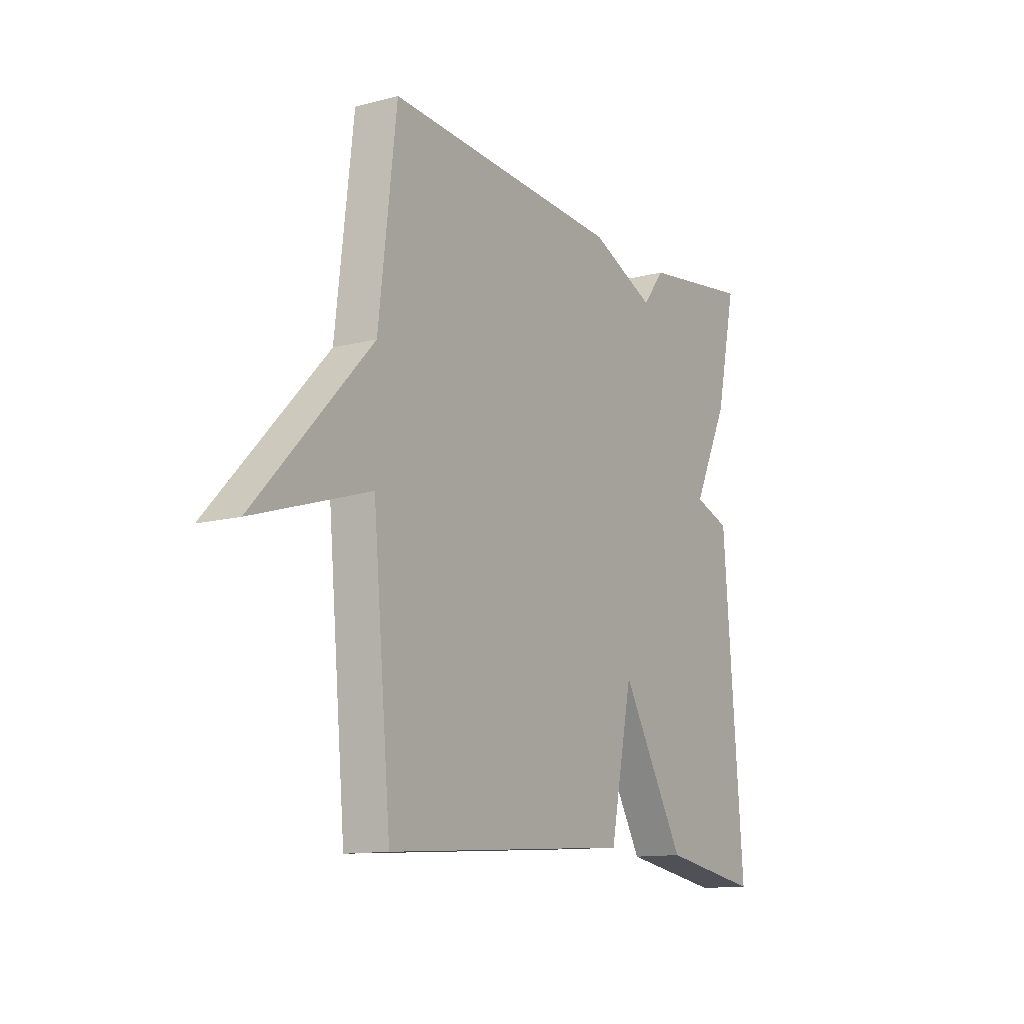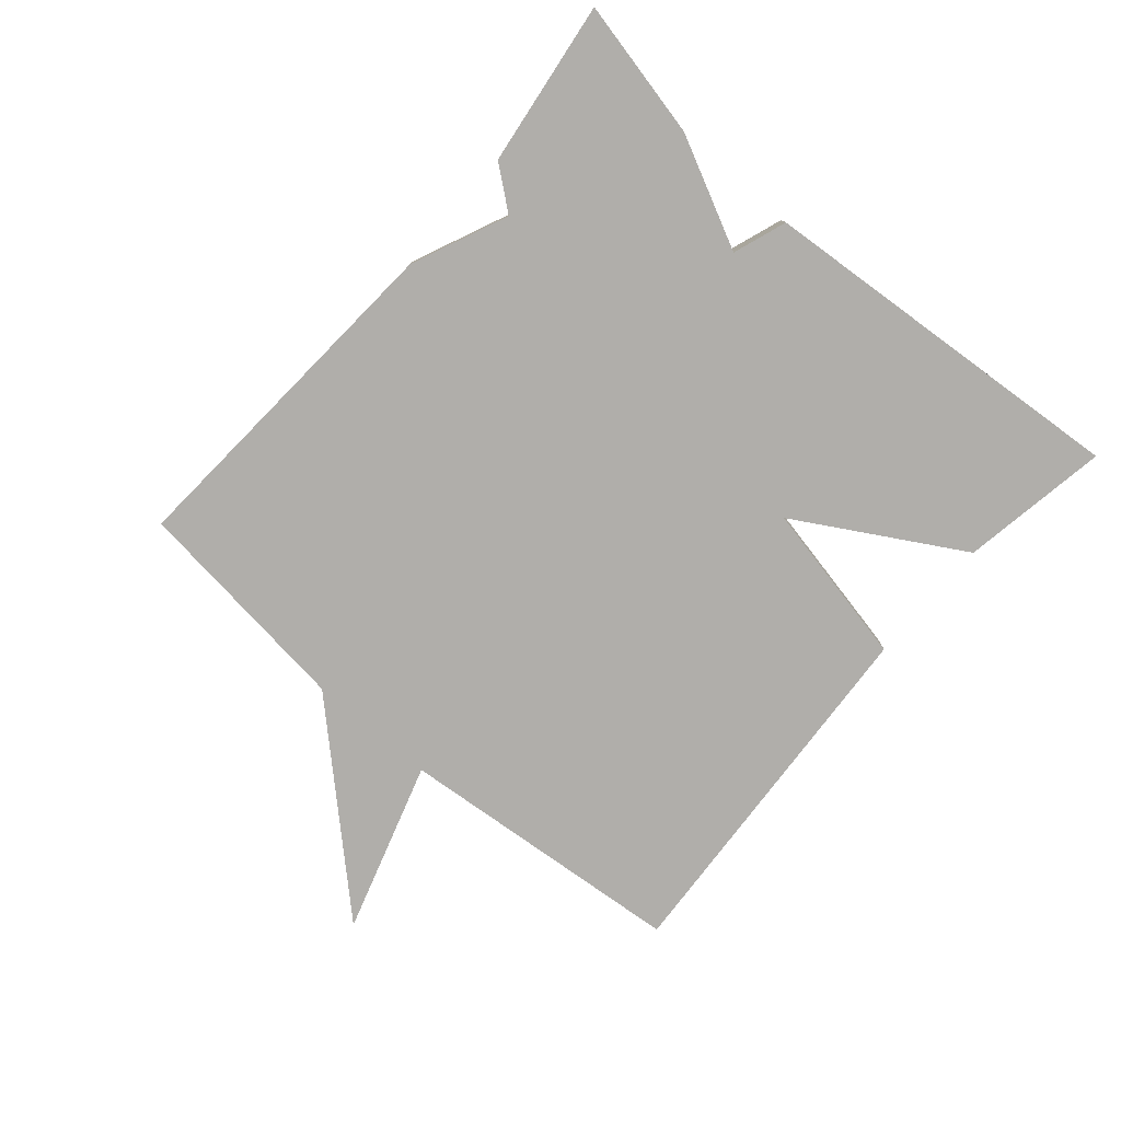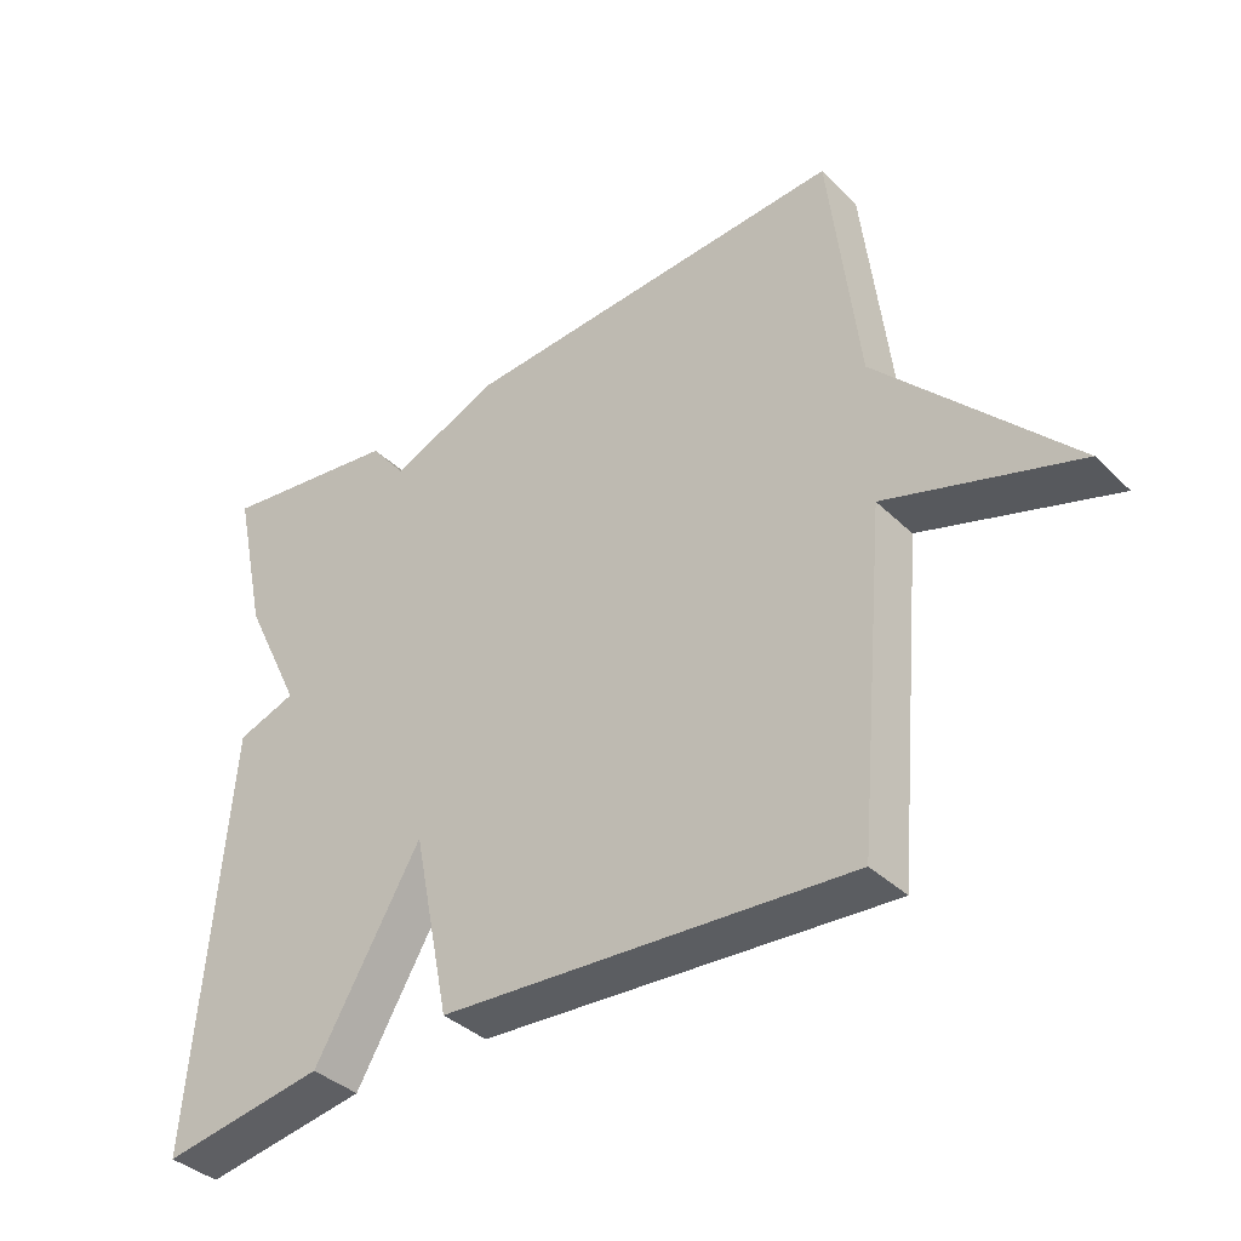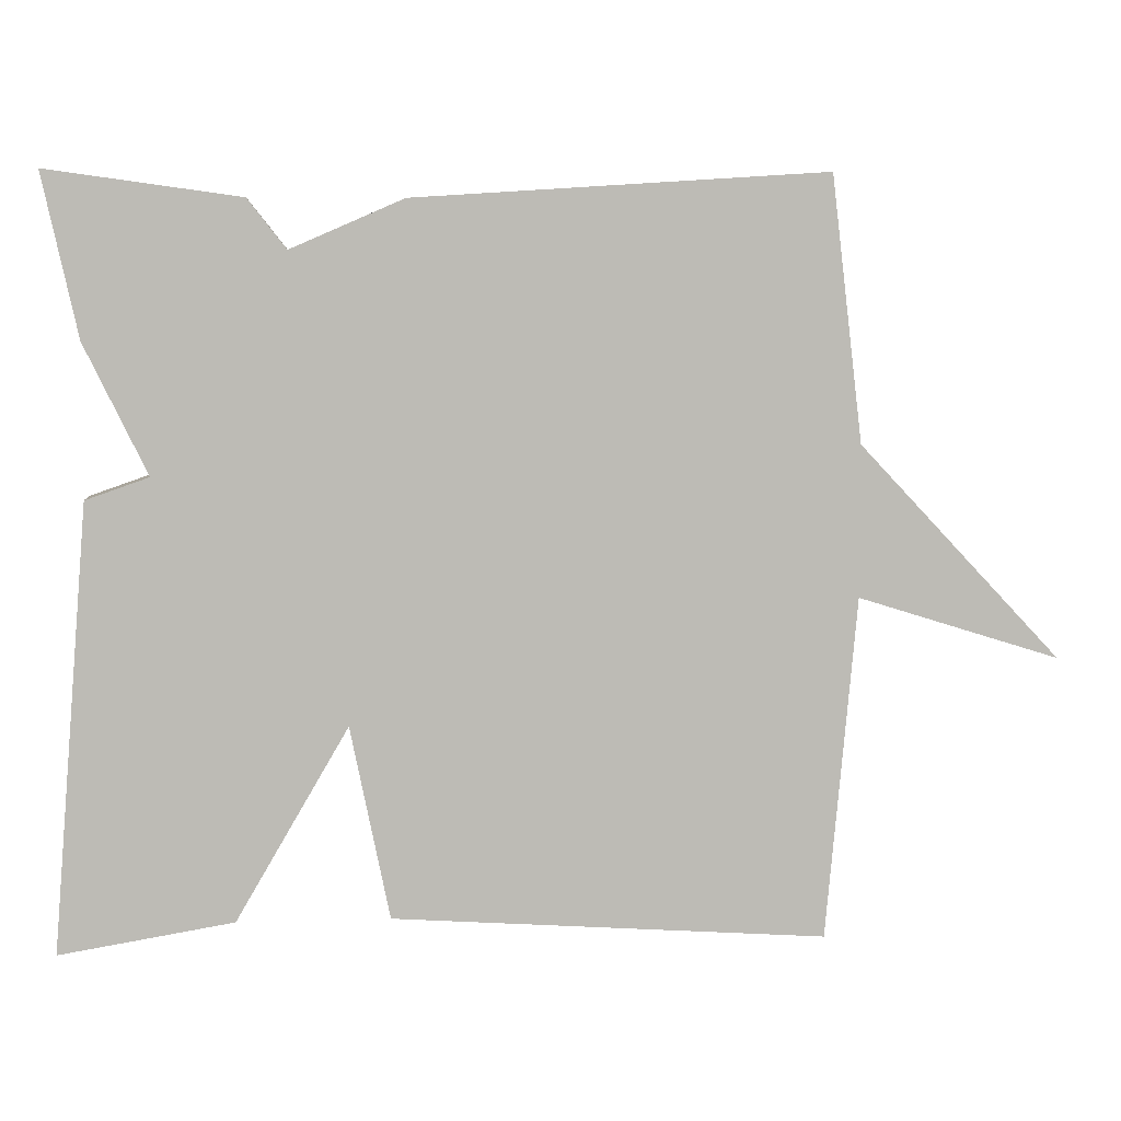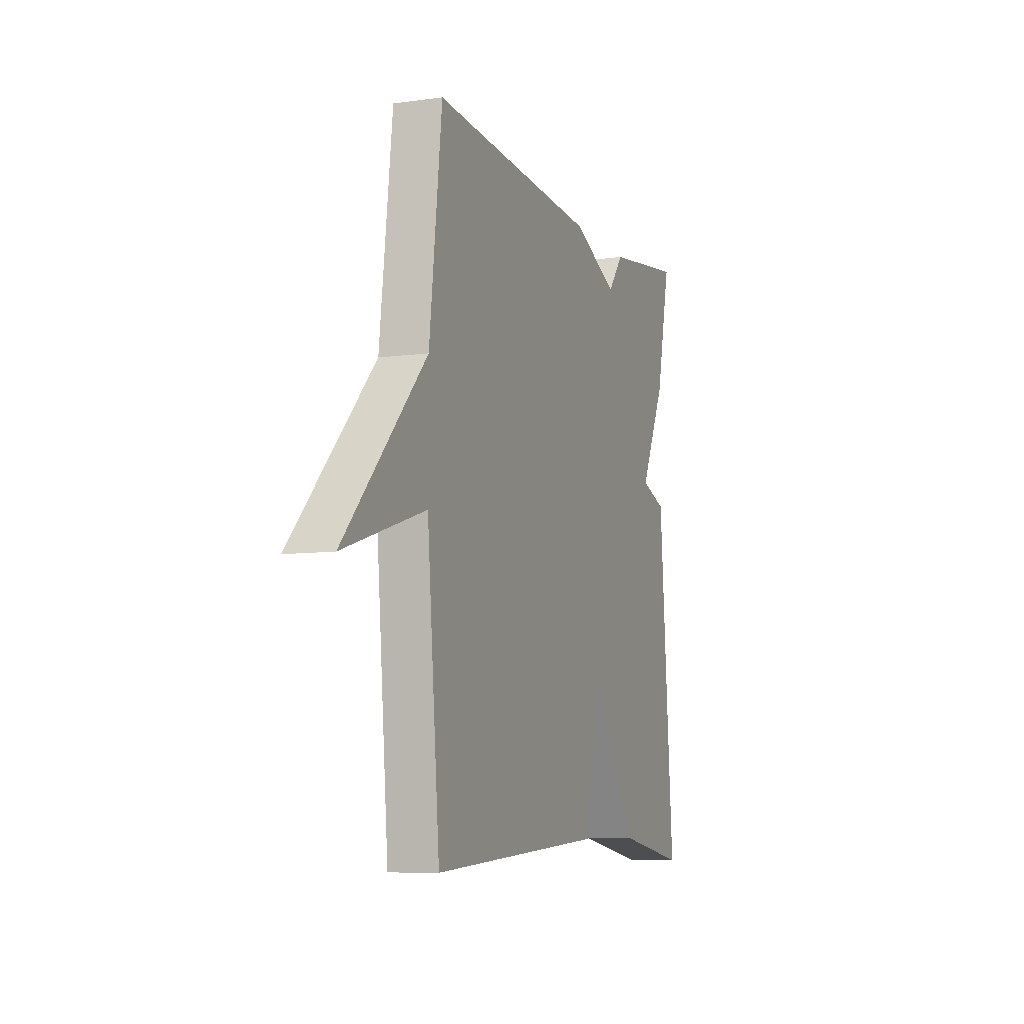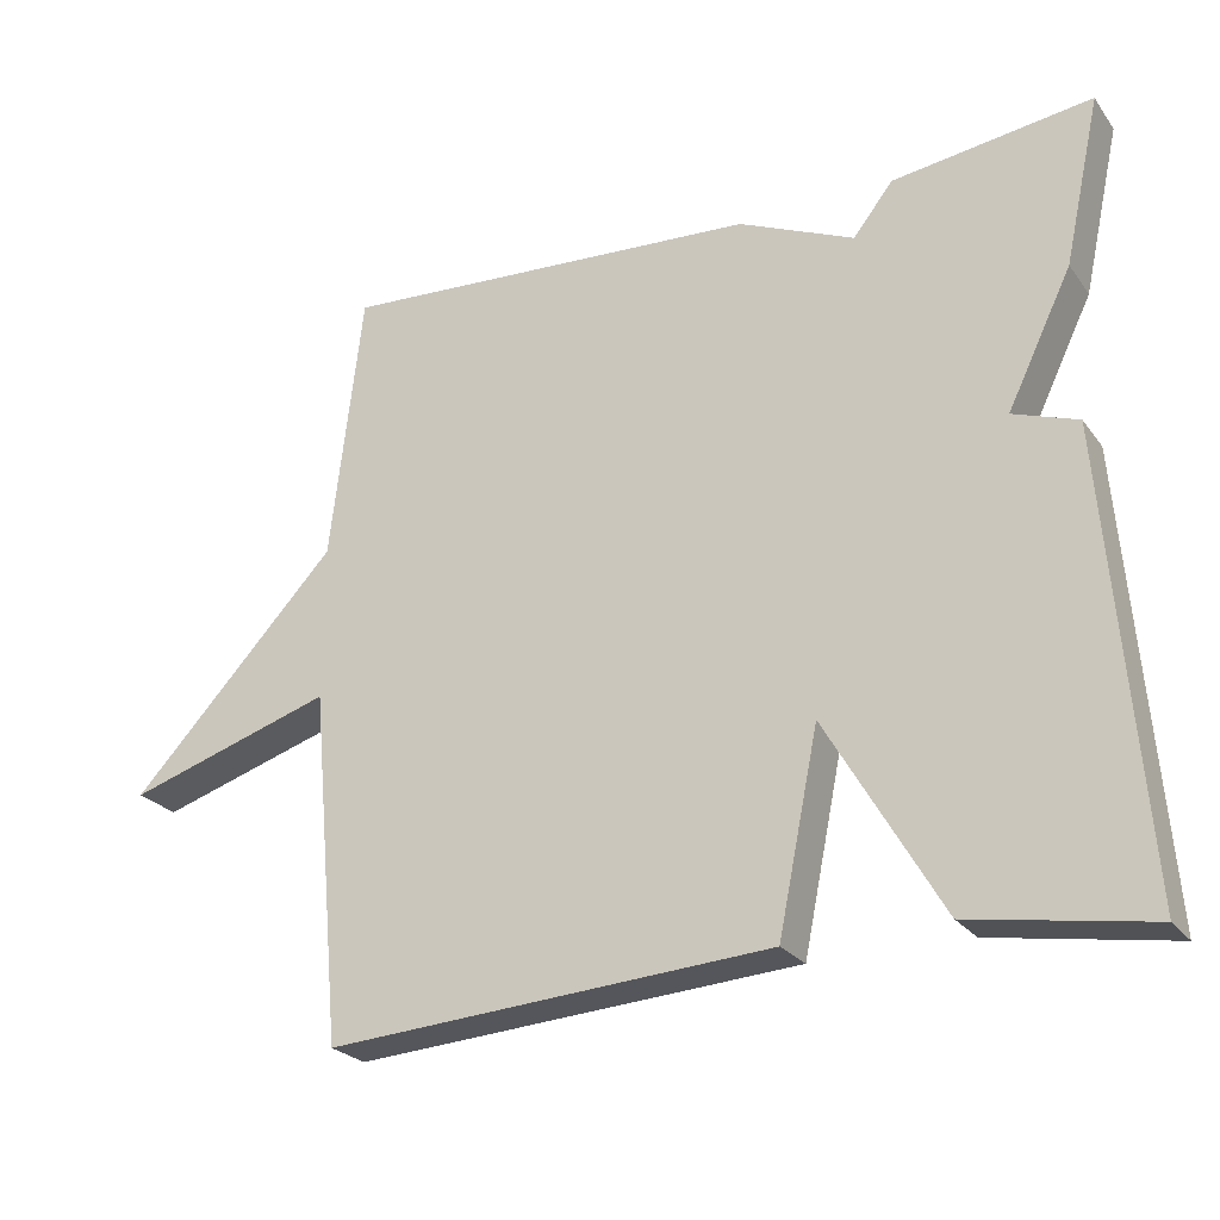
<metadata>
{"format":"obj","ext":"obj","renderer":"f3d","projection":"perspective","resolution":1024,"background":"white","views":[{"elev":-12.4,"azim":-58.3,"up":"+Z"},{"elev":-77.9,"azim":49.2,"up":"+Y"},{"elev":-37.8,"azim":-140.5,"up":"+Z"},{"elev":6.3,"azim":174.7,"up":"+Z"},{"elev":-7.9,"azim":-69.1,"up":"+Z"},{"elev":-24.9,"azim":27.7,"up":"+Z"}]}
</metadata>
<code>
v -0.5 0.07 0.5
v 0.045 0.07 0.465
v 0.194 0.07 0.4
v 0.245 0.07 0.465
v 0.5 0.07 0.5
v 0.453 0.07 0.286
v 0.37 0.07 0.115
v 0.453 0.07 0.086
v 0.5 0.07 -0.5
v 0.271 0.07 -0.462
v 0.123 0.07 -0.208
v 0.071 0.07 -0.462
v -0.5 0.07 -0.5
v -0.541 0.07 -0.049
v -0.807 0.07 -0.132
v -0.541 0.07 0.151
v -0.5 0 0.5
v 0.045 0 0.465
v 0.194 0 0.4
v 0.245 0 0.465
v 0.5 0 0.5
v 0.453 0 0.286
v 0.37 0 0.115
v 0.453 0 0.086
v 0.5 0 -0.5
v 0.271 0 -0.462
v 0.123 0 -0.208
v 0.071 0 -0.462
v -0.5 0 -0.5
v -0.541 0 -0.049
v -0.807 0 -0.132
v -0.541 0 0.151
f 14 15 16
f 1 2 3
f 16 1 3
f 14 16 3
f 13 14 3
f 12 13 3
f 11 12 3
f 9 10 11
f 8 9 11
f 7 8 11
f 6 7 11
f 5 6 11
f 4 5 11
f 3 4 11
f 32 31 30
f 19 18 17
f 19 17 32
f 19 32 30
f 19 30 29
f 19 29 28
f 19 28 27
f 27 26 25
f 27 25 24
f 27 24 23
f 27 23 22
f 27 22 21
f 27 21 20
f 27 20 19
f 1 17 18 2
f 2 18 19 3
f 3 19 20 4
f 4 20 21 5
f 5 21 22 6
f 6 22 23 7
f 7 23 24 8
f 8 24 25 9
f 9 25 26 10
f 10 26 27 11
f 11 27 28 12
f 12 28 29 13
f 13 29 30 14
f 14 30 31 15
f 15 31 32 16
f 16 32 17 1

</code>
